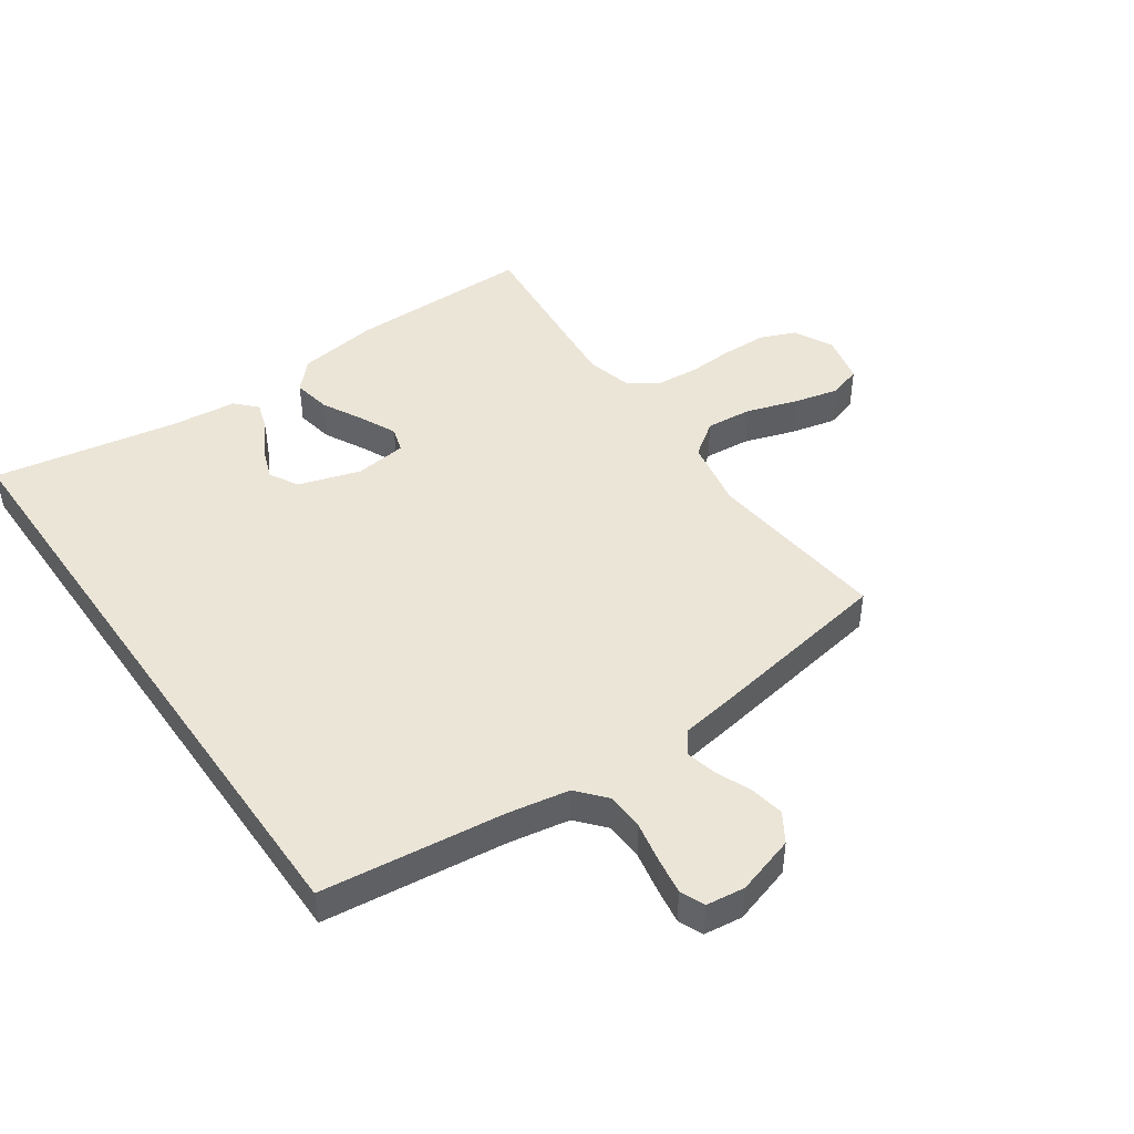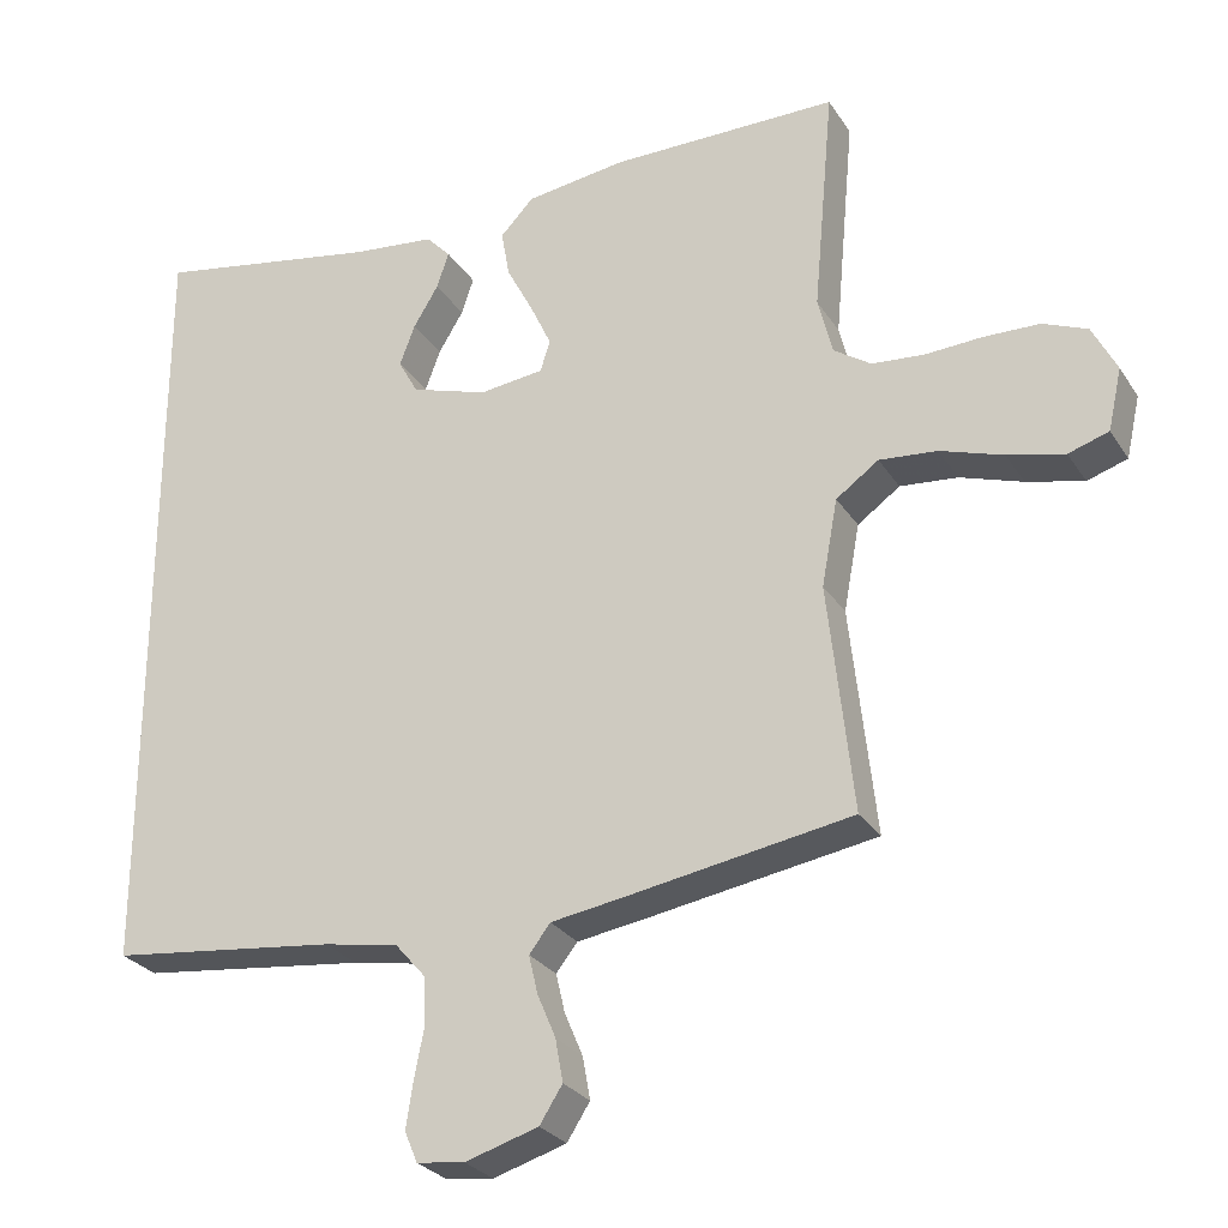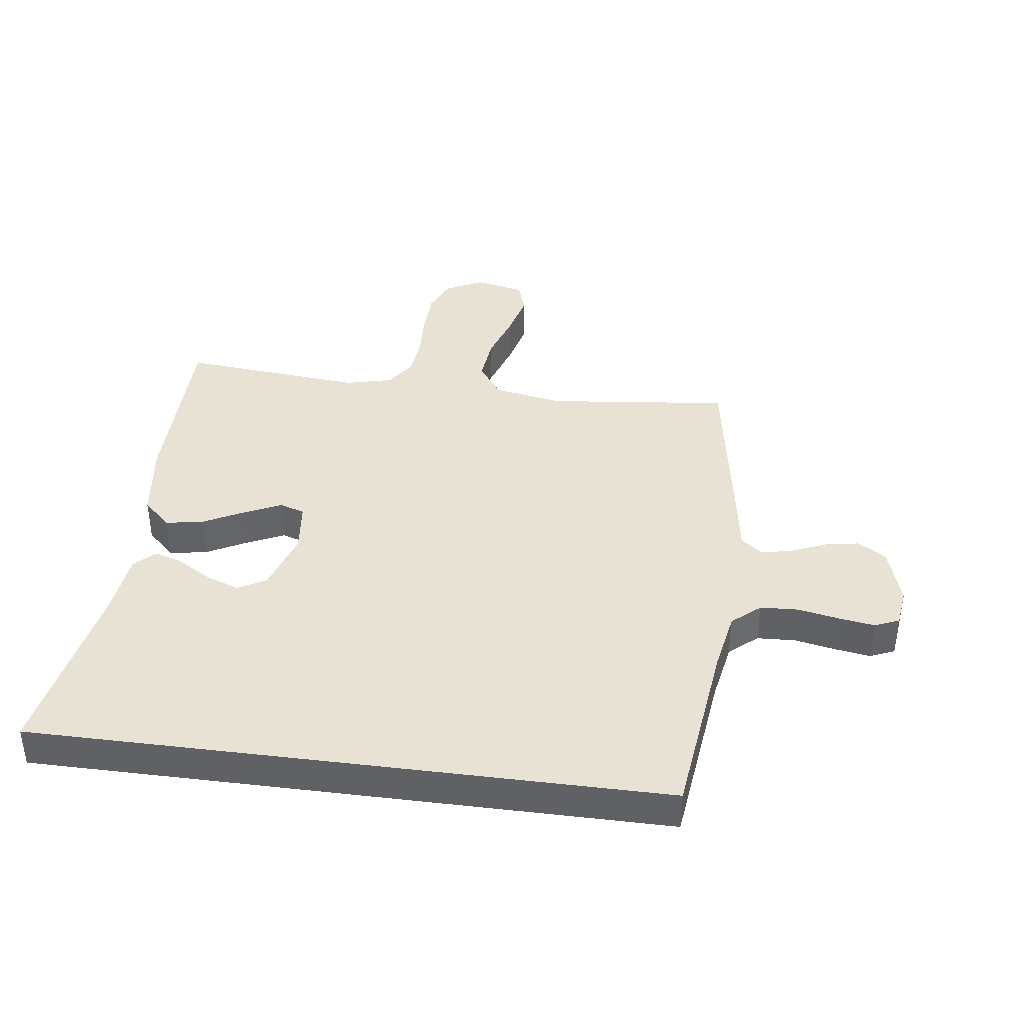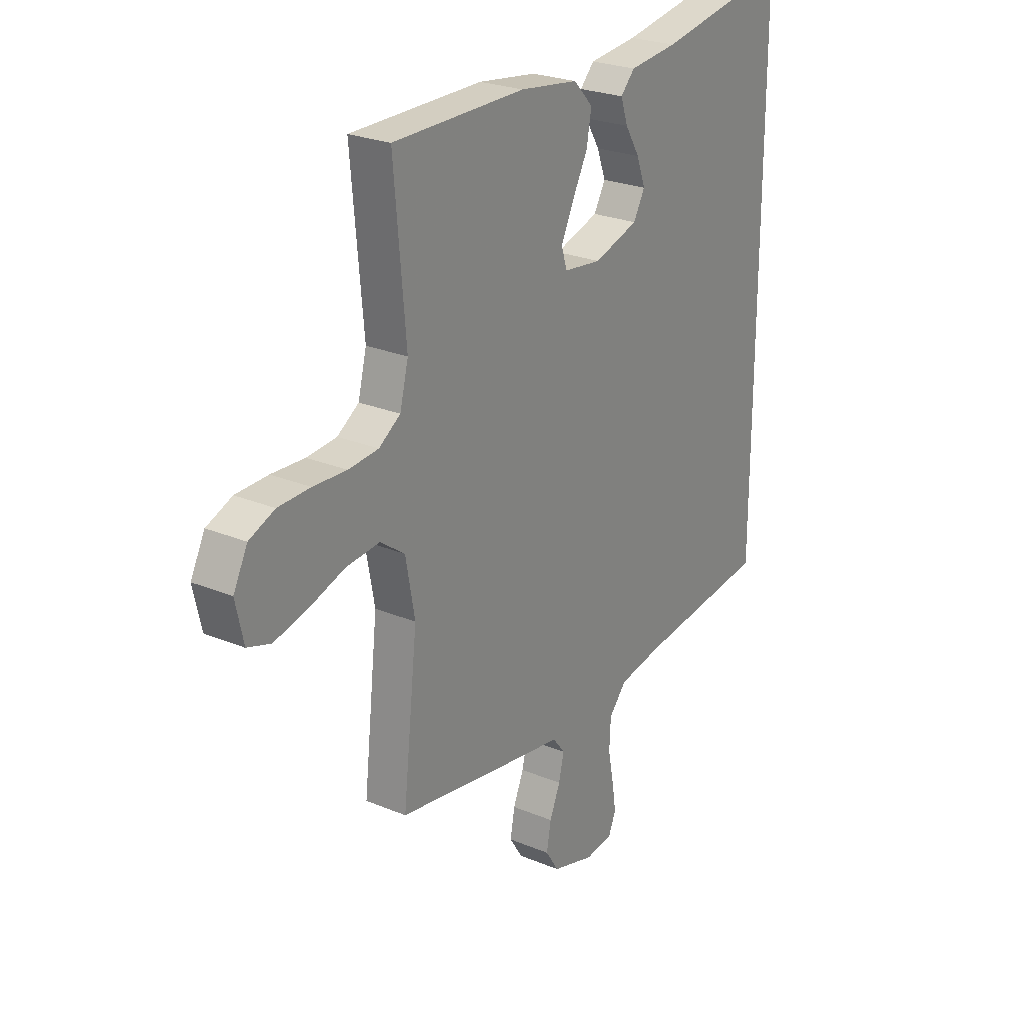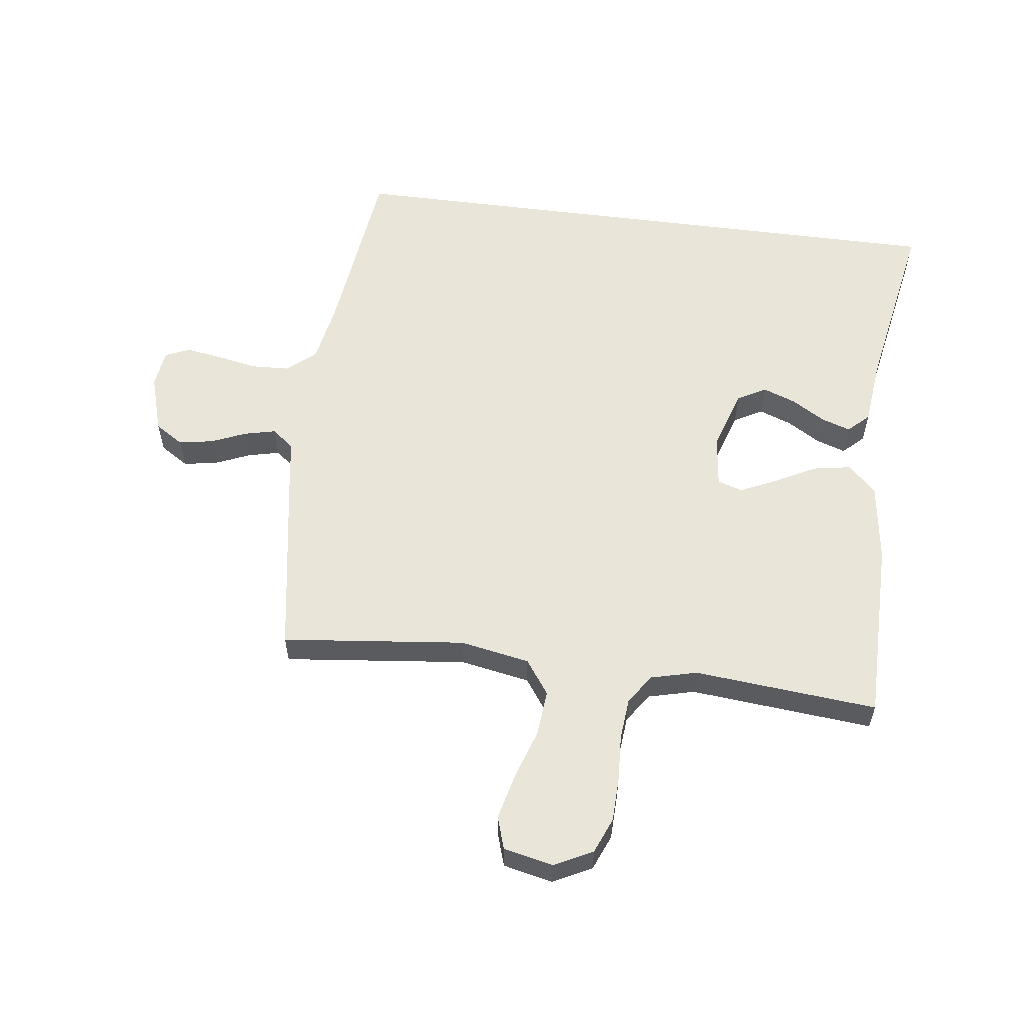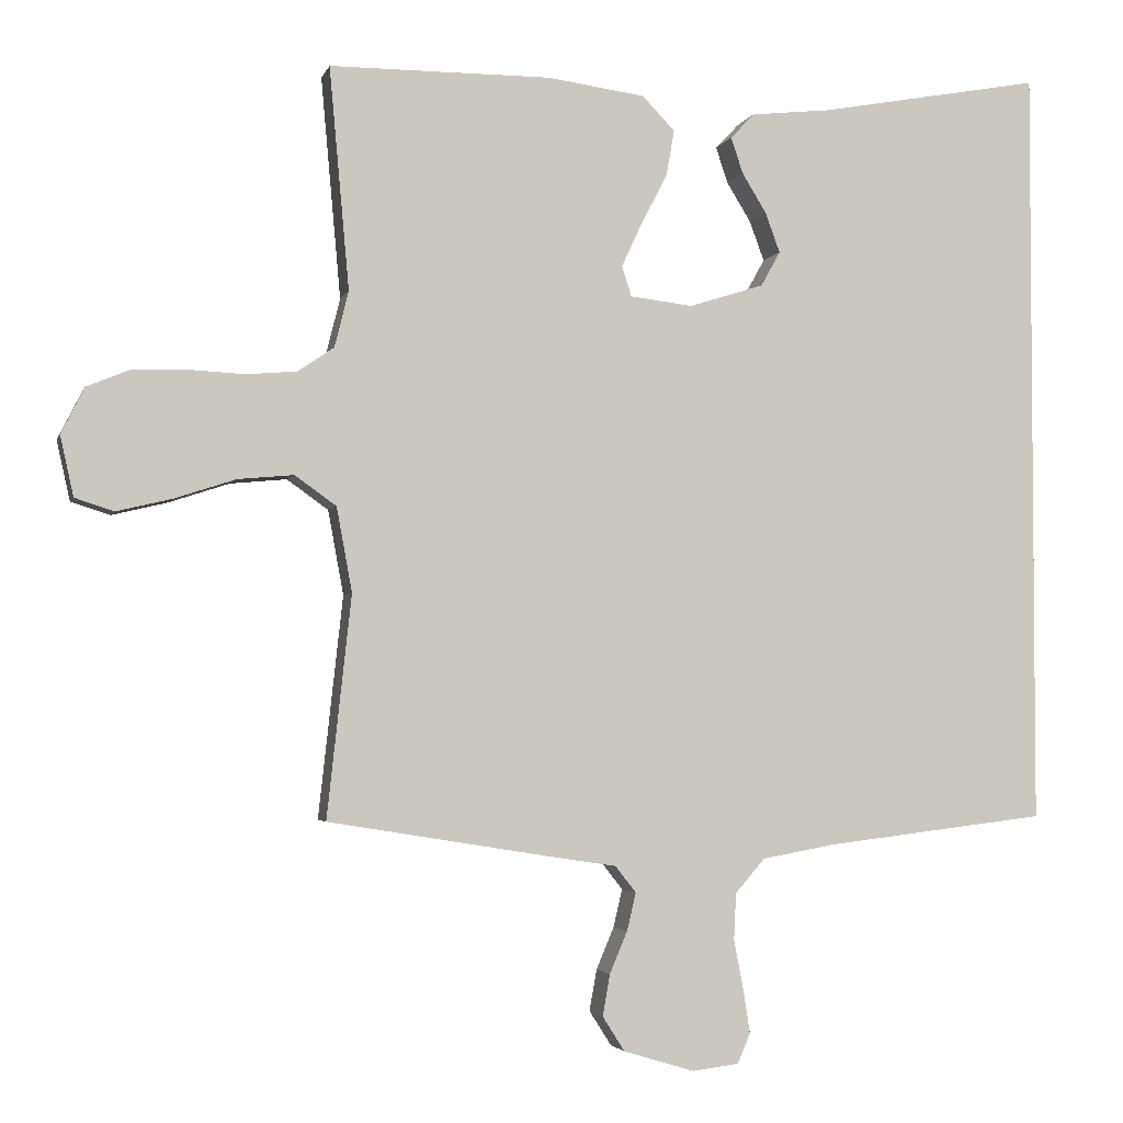
<metadata>
{"format":"obj","ext":"obj","renderer":"f3d","projection":"perspective","resolution":1024,"background":"white","views":[{"elev":45.7,"azim":145.1,"up":"+Y"},{"elev":-27.5,"azim":-153.9,"up":"+Z"},{"elev":39.7,"azim":97.5,"up":"+Y"},{"elev":25.0,"azim":-55.9,"up":"+Z"},{"elev":57.8,"azim":-82.6,"up":"+Y"},{"elev":-3.1,"azim":-14.0,"up":"+Z"}]}
</metadata>
<code>
v -0.5 0.07 -0.5
v -0.467 0.07 -0.2
v -0.488 0.07 -0.086
v -0.544 0.07 -0.046
v -0.62 0.07 -0.053
v -0.702 0.07 -0.08
v -0.777 0.07 -0.098
v -0.83 0.07 -0.081
v -0.848 0.07 0
v -0.816 0.07 0.063
v -0.758 0.07 0.087
v -0.685 0.07 0.089
v -0.609 0.07 0.085
v -0.541 0.07 0.091
v -0.492 0.07 0.124
v -0.473 0.07 0.2
v -0.5 0.07 0.5
v -0.2 0.07 0.501
v -0.068 0.07 0.483
v -0.024 0.07 0.437
v -0.035 0.07 0.375
v -0.07 0.07 0.308
v -0.098 0.07 0.248
v -0.085 0.07 0.207
v 0 0.07 0.197
v 0.101 0.07 0.229
v 0.127 0.07 0.276
v 0.107 0.07 0.33
v 0.074 0.07 0.384
v 0.058 0.07 0.432
v 0.09 0.07 0.466
v 0.2 0.07 0.478
v 0.5 0.07 0.533
v 0.5 0.07 -0.502
v 0.2 0.07 -0.538
v 0.101 0.07 -0.556
v 0.061 0.07 -0.602
v 0.058 0.07 -0.665
v 0.071 0.07 -0.732
v 0.08 0.07 -0.791
v 0.063 0.07 -0.831
v 0 0.07 -0.839
v -0.096 0.07 -0.81
v -0.126 0.07 -0.763
v -0.116 0.07 -0.707
v -0.092 0.07 -0.65
v -0.08 0.07 -0.599
v -0.108 0.07 -0.563
v -0.2 0.07 -0.549
v -0.5 0 -0.5
v -0.467 0 -0.2
v -0.488 0 -0.086
v -0.544 0 -0.046
v -0.62 0 -0.053
v -0.702 0 -0.08
v -0.777 0 -0.098
v -0.83 0 -0.081
v -0.848 0 0
v -0.816 0 0.063
v -0.758 0 0.087
v -0.685 0 0.089
v -0.609 0 0.085
v -0.541 0 0.091
v -0.492 0 0.124
v -0.473 0 0.2
v -0.5 0 0.5
v -0.2 0 0.501
v -0.068 0 0.483
v -0.024 0 0.437
v -0.035 0 0.375
v -0.07 0 0.308
v -0.098 0 0.248
v -0.085 0 0.207
v 0 0 0.197
v 0.101 0 0.229
v 0.127 0 0.276
v 0.107 0 0.33
v 0.074 0 0.384
v 0.058 0 0.432
v 0.09 0 0.466
v 0.2 0 0.478
v 0.5 0 0.533
v 0.5 0 -0.502
v 0.2 0 -0.538
v 0.101 0 -0.556
v 0.061 0 -0.602
v 0.058 0 -0.665
v 0.071 0 -0.732
v 0.08 0 -0.791
v 0.063 0 -0.831
v 0 0 -0.839
v -0.096 0 -0.81
v -0.126 0 -0.763
v -0.116 0 -0.707
v -0.092 0 -0.65
v -0.08 0 -0.599
v -0.108 0 -0.563
v -0.2 0 -0.549
f 48 49 1 2
f 43 44 45 46
f 43 46 47
f 42 43 47
f 41 42 47
f 38 39 40 41
f 38 41 47
f 37 38 47 48
f 32 33 34 35
f 32 35 36
f 28 29 30 31
f 27 28 31 32
f 19 20 21 22
f 19 22 23
f 16 17 18 19
f 15 16 19 23
f 14 15 23 24
f 10 11 12 13
f 10 13 14
f 9 10 14
f 5 6 7 8
f 5 8 9 14
f 37 48 2 3
f 27 32 36 37
f 26 27 37
f 25 26 37 3
f 24 25 3 4
f 4 5 14 24
f 51 50 98 97
f 95 94 93 92
f 96 95 92
f 96 92 91
f 96 91 90
f 90 89 88 87
f 96 90 87
f 97 96 87 86
f 84 83 82 81
f 85 84 81
f 80 79 78 77
f 81 80 77 76
f 71 70 69 68
f 72 71 68
f 68 67 66 65
f 72 68 65 64
f 73 72 64 63
f 62 61 60 59
f 63 62 59
f 63 59 58
f 57 56 55 54
f 63 58 57 54
f 52 51 97 86
f 86 85 81 76
f 86 76 75
f 52 86 75 74
f 53 52 74 73
f 73 63 54 53
f 1 50 51 2
f 2 51 52 3
f 3 52 53 4
f 4 53 54 5
f 5 54 55 6
f 6 55 56 7
f 7 56 57 8
f 8 57 58 9
f 9 58 59 10
f 10 59 60 11
f 11 60 61 12
f 12 61 62 13
f 13 62 63 14
f 14 63 64 15
f 15 64 65 16
f 16 65 66 17
f 17 66 67 18
f 18 67 68 19
f 19 68 69 20
f 20 69 70 21
f 21 70 71 22
f 22 71 72 23
f 23 72 73 24
f 24 73 74 25
f 25 74 75 26
f 26 75 76 27
f 27 76 77 28
f 28 77 78 29
f 29 78 79 30
f 30 79 80 31
f 31 80 81 32
f 32 81 82 33
f 33 82 83 34
f 34 83 84 35
f 35 84 85 36
f 36 85 86 37
f 37 86 87 38
f 38 87 88 39
f 39 88 89 40
f 40 89 90 41
f 41 90 91 42
f 42 91 92 43
f 43 92 93 44
f 44 93 94 45
f 45 94 95 46
f 46 95 96 47
f 47 96 97 48
f 48 97 98 49
f 49 98 50 1

</code>
